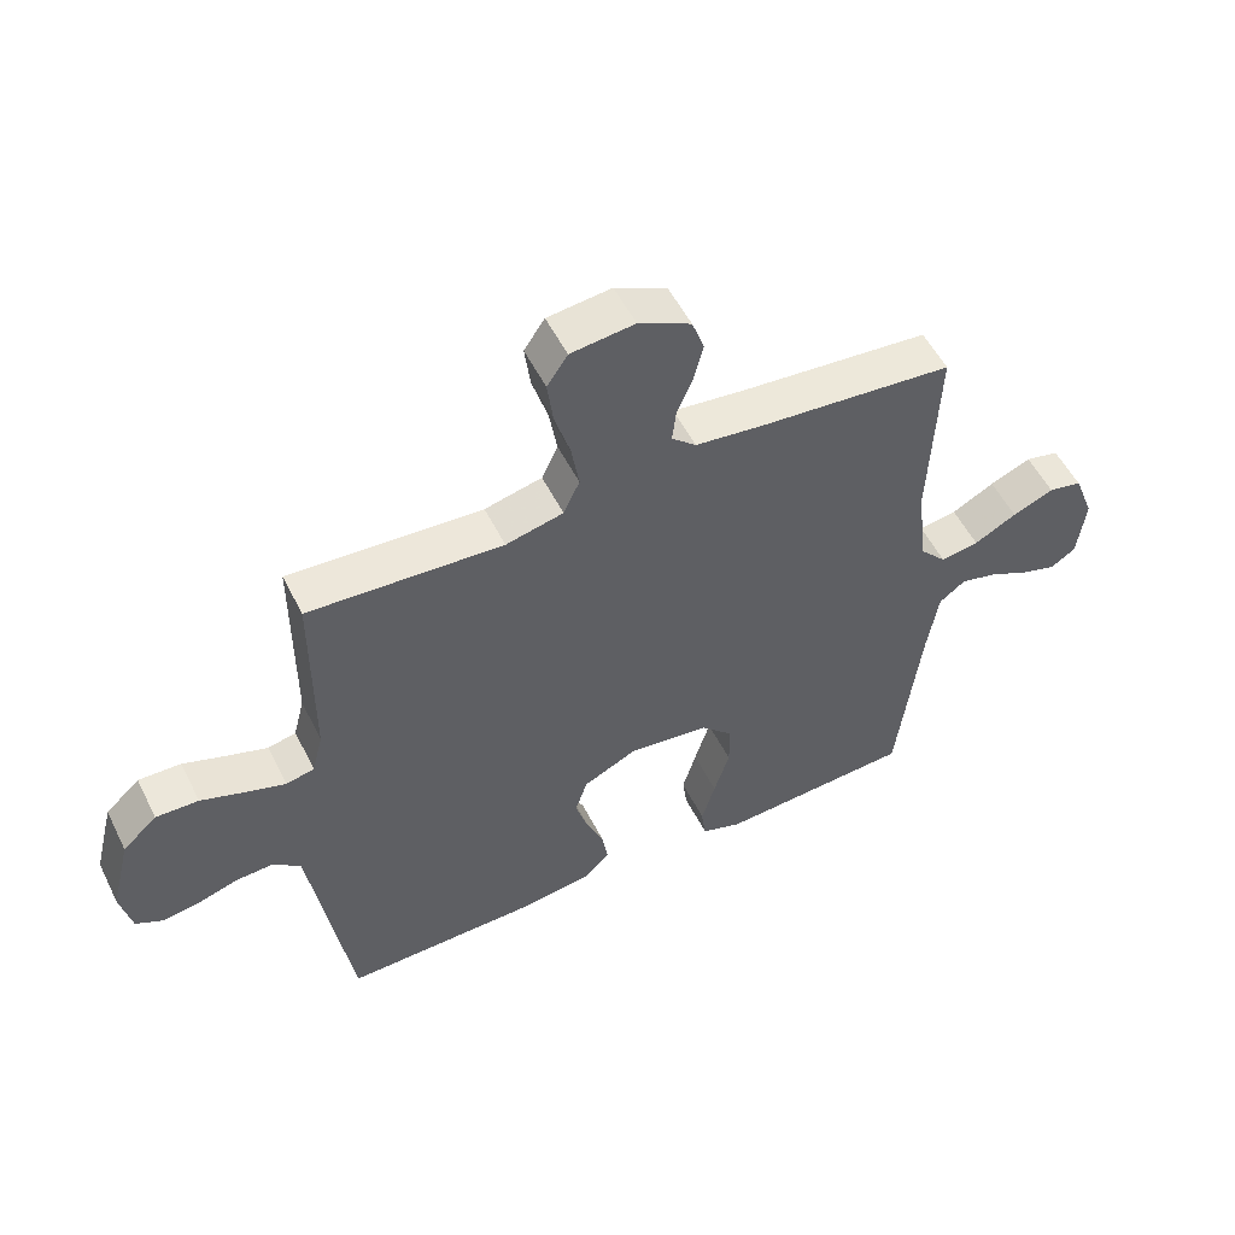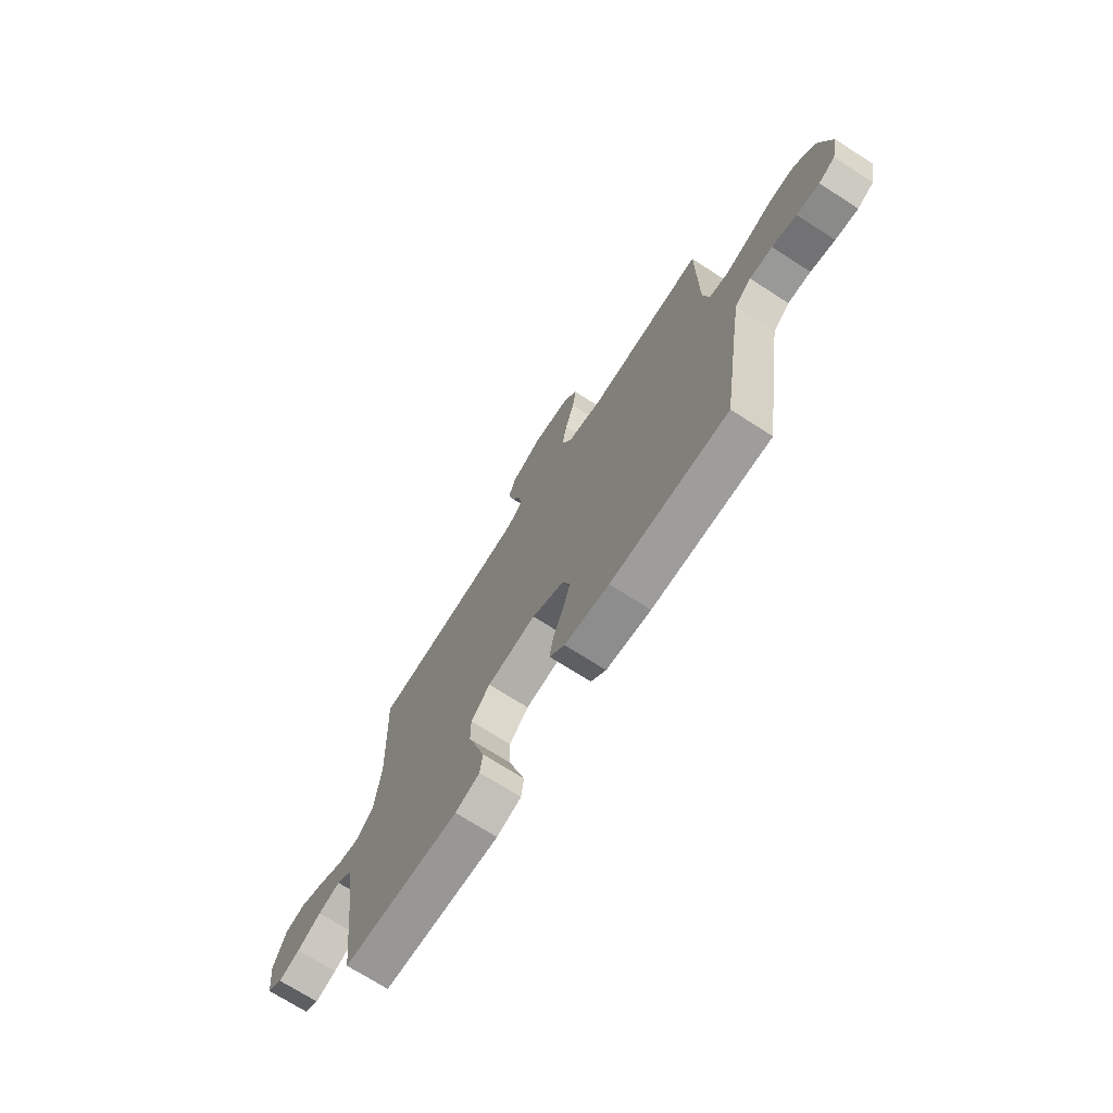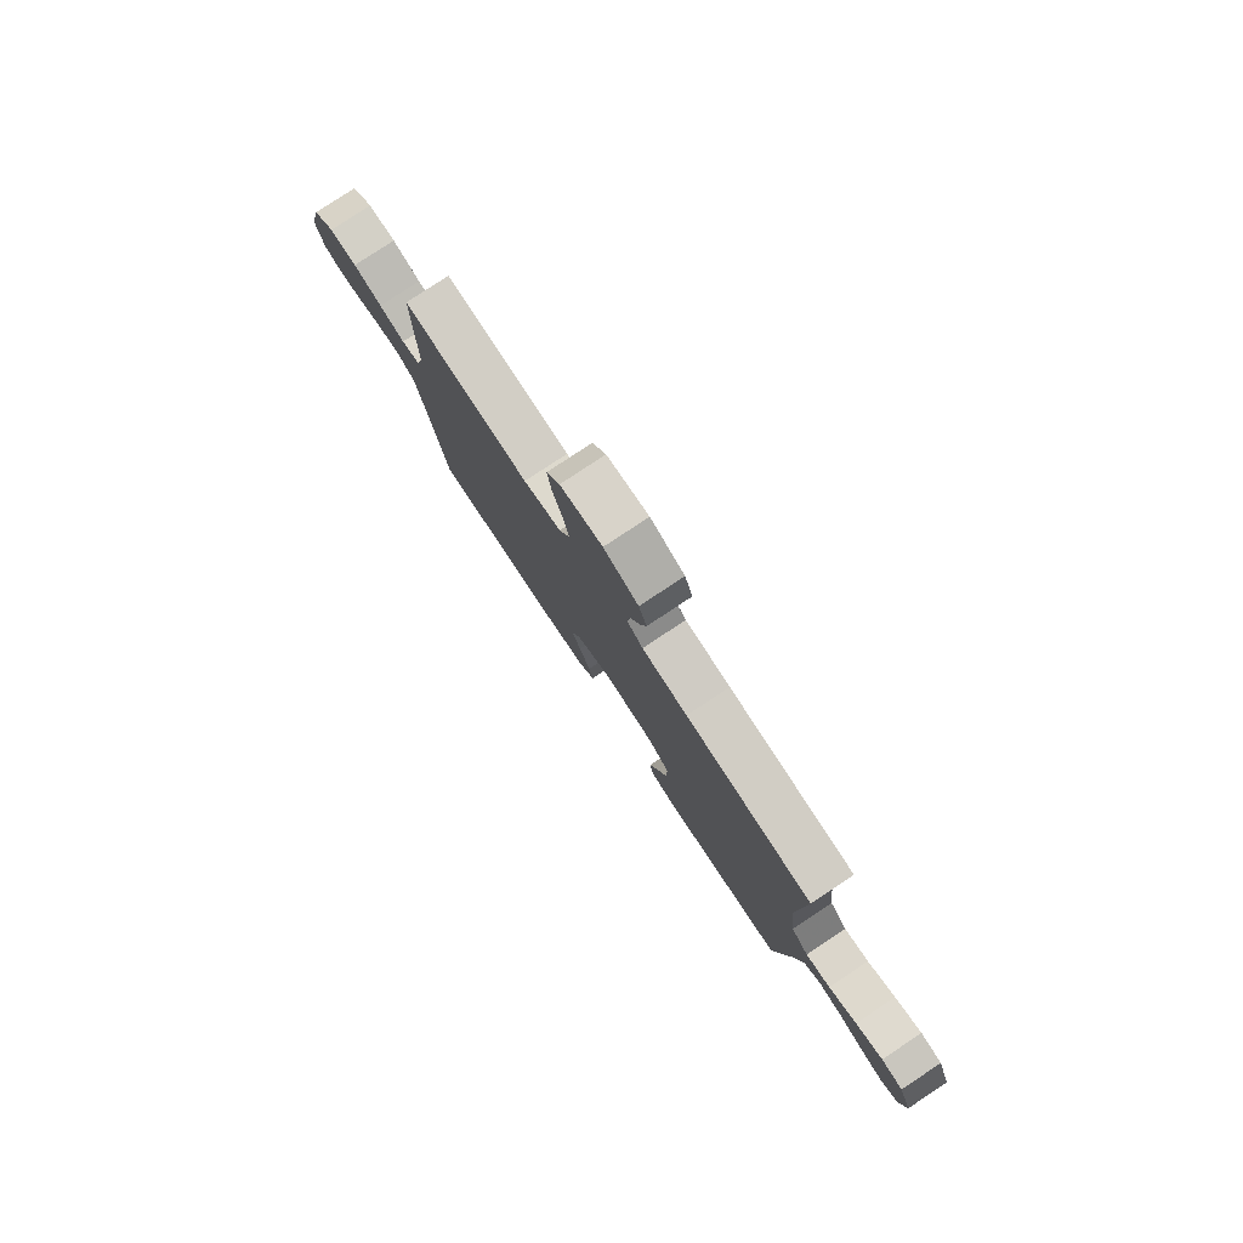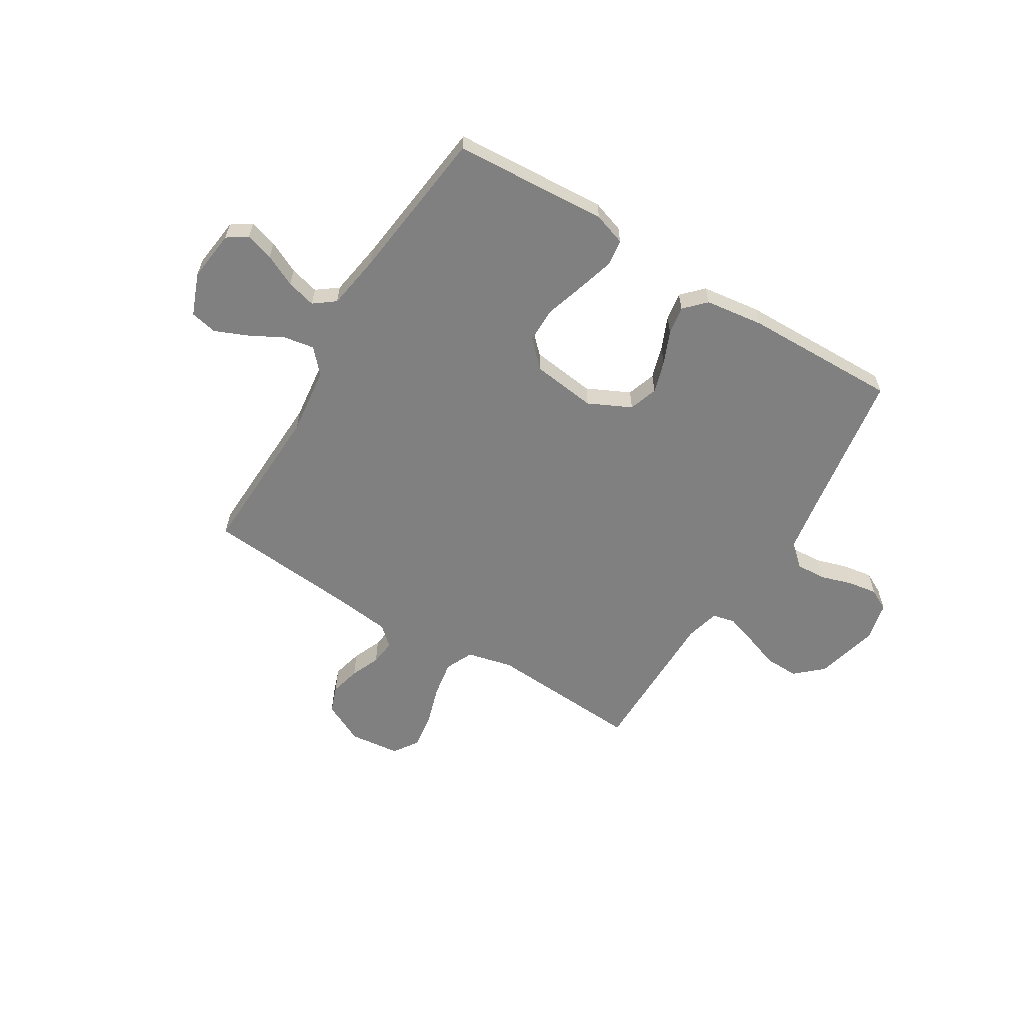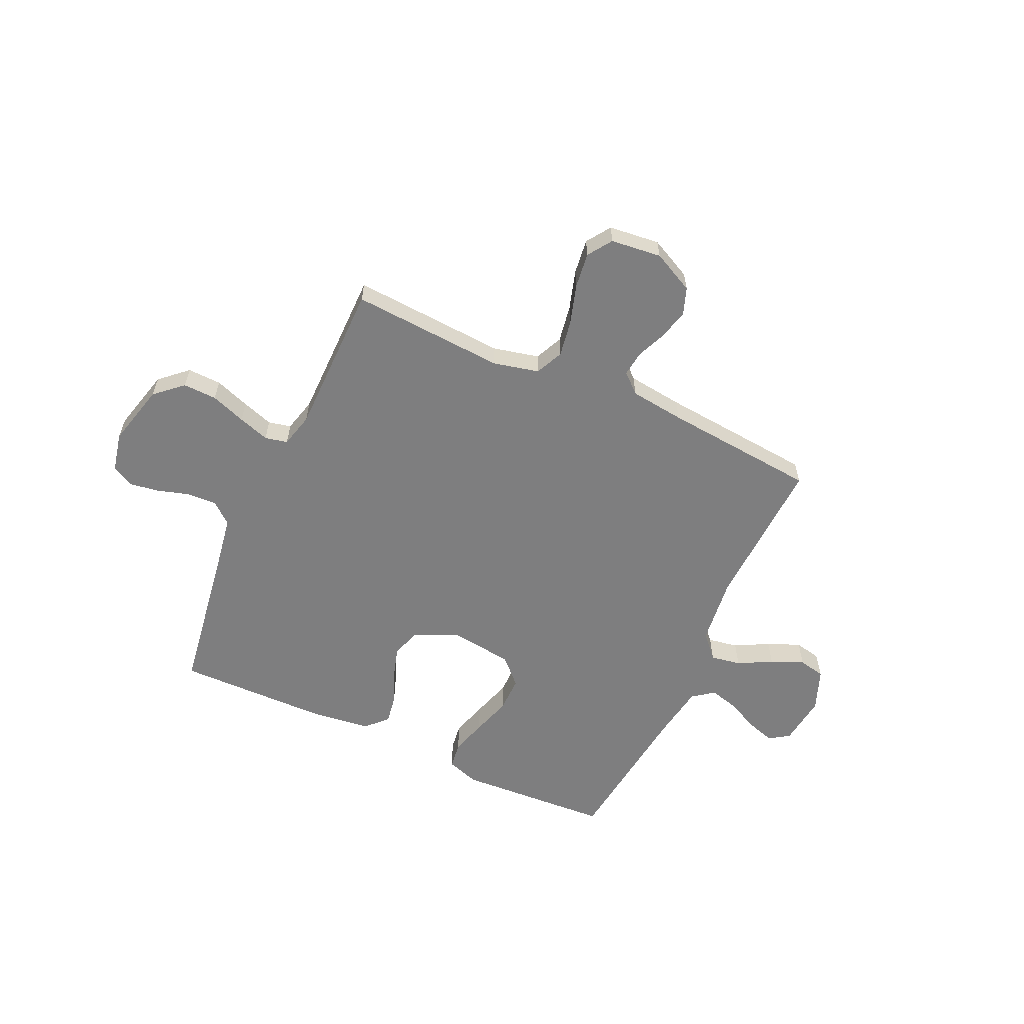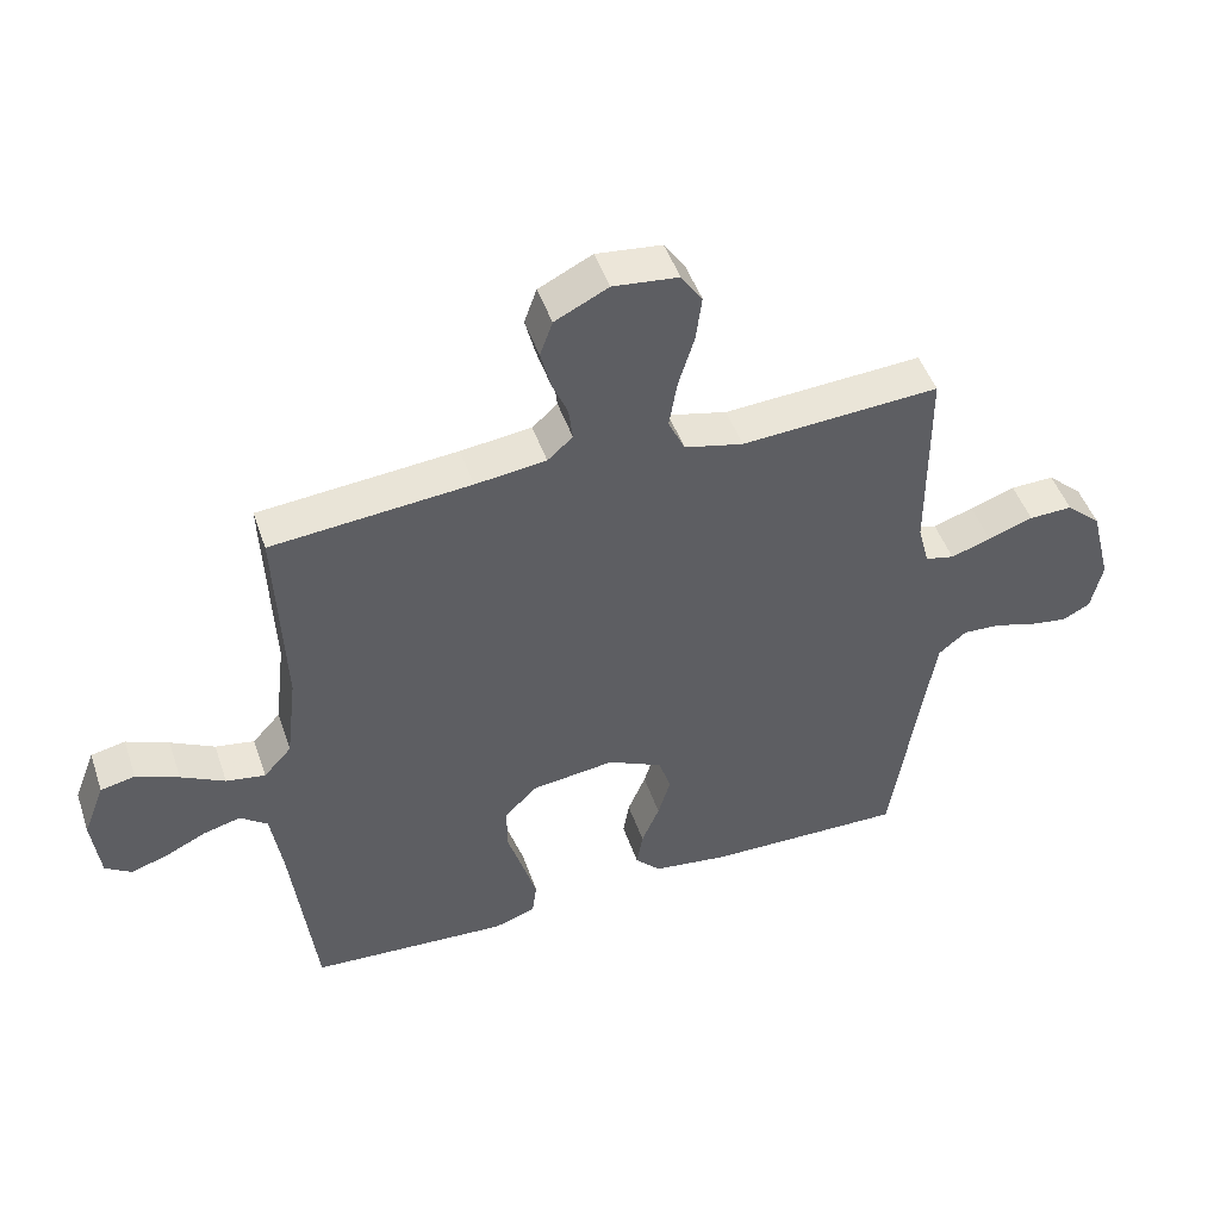
<metadata>
{"format":"obj","ext":"obj","renderer":"f3d","projection":"perspective","resolution":1024,"background":"white","views":[{"elev":53.5,"azim":-26.2,"up":"+Z"},{"elev":-71.5,"azim":-122.8,"up":"+Z"},{"elev":79.7,"azim":56.5,"up":"+Z"},{"elev":-60.2,"azim":148.7,"up":"+Y"},{"elev":-59.5,"azim":-24.7,"up":"+Y"},{"elev":47.7,"azim":161.4,"up":"+Z"}]}
</metadata>
<code>
v 0.5 0.07 -0.5
v 0.2 0.07 -0.518
v 0.137 0.07 -0.497
v 0.13 0.07 -0.445
v 0.151 0.07 -0.374
v 0.175 0.07 -0.297
v 0.175 0.07 -0.227
v 0.126 0.07 -0.178
v 0 0.07 -0.162
v -0.083 0.07 -0.202
v -0.102 0.07 -0.258
v -0.083 0.07 -0.321
v -0.056 0.07 -0.385
v -0.047 0.07 -0.44
v -0.086 0.07 -0.48
v -0.2 0.07 -0.495
v -0.5 0.07 -0.5
v -0.546 0.07 -0.2
v -0.562 0.07 -0.103
v -0.604 0.07 -0.068
v -0.662 0.07 -0.071
v -0.724 0.07 -0.09
v -0.782 0.07 -0.099
v -0.824 0.07 -0.077
v -0.841 0.07 0
v -0.81 0.07 0.122
v -0.757 0.07 0.17
v -0.691 0.07 0.168
v -0.623 0.07 0.144
v -0.562 0.07 0.124
v -0.518 0.07 0.134
v -0.501 0.07 0.2
v -0.5 0.07 0.5
v -0.2 0.07 0.481
v -0.111 0.07 0.502
v -0.086 0.07 0.556
v -0.098 0.07 0.628
v -0.122 0.07 0.706
v -0.131 0.07 0.775
v -0.099 0.07 0.822
v 0 0.07 0.833
v 0.081 0.07 0.793
v 0.1 0.07 0.74
v 0.085 0.07 0.681
v 0.061 0.07 0.624
v 0.055 0.07 0.574
v 0.093 0.07 0.54
v 0.2 0.07 0.527
v 0.5 0.07 0.5
v 0.488 0.07 0.2
v 0.504 0.07 0.067
v 0.546 0.07 0.021
v 0.605 0.07 0.031
v 0.671 0.07 0.066
v 0.735 0.07 0.093
v 0.787 0.07 0.082
v 0.819 0.07 0
v 0.807 0.07 -0.099
v 0.768 0.07 -0.125
v 0.713 0.07 -0.108
v 0.651 0.07 -0.078
v 0.594 0.07 -0.063
v 0.553 0.07 -0.094
v 0.536 0.07 -0.2
v 0.5 0 -0.5
v 0.2 0 -0.518
v 0.137 0 -0.497
v 0.13 0 -0.445
v 0.151 0 -0.374
v 0.175 0 -0.297
v 0.175 0 -0.227
v 0.126 0 -0.178
v 0 0 -0.162
v -0.083 0 -0.202
v -0.102 0 -0.258
v -0.083 0 -0.321
v -0.056 0 -0.385
v -0.047 0 -0.44
v -0.086 0 -0.48
v -0.2 0 -0.495
v -0.5 0 -0.5
v -0.546 0 -0.2
v -0.562 0 -0.103
v -0.604 0 -0.068
v -0.662 0 -0.071
v -0.724 0 -0.09
v -0.782 0 -0.099
v -0.824 0 -0.077
v -0.841 0 0
v -0.81 0 0.122
v -0.757 0 0.17
v -0.691 0 0.168
v -0.623 0 0.144
v -0.562 0 0.124
v -0.518 0 0.134
v -0.501 0 0.2
v -0.5 0 0.5
v -0.2 0 0.481
v -0.111 0 0.502
v -0.086 0 0.556
v -0.098 0 0.628
v -0.122 0 0.706
v -0.131 0 0.775
v -0.099 0 0.822
v 0 0 0.833
v 0.081 0 0.793
v 0.1 0 0.74
v 0.085 0 0.681
v 0.061 0 0.624
v 0.055 0 0.574
v 0.093 0 0.54
v 0.2 0 0.527
v 0.5 0 0.5
v 0.488 0 0.2
v 0.504 0 0.067
v 0.546 0 0.021
v 0.605 0 0.031
v 0.671 0 0.066
v 0.735 0 0.093
v 0.787 0 0.082
v 0.819 0 0
v 0.807 0 -0.099
v 0.768 0 -0.125
v 0.713 0 -0.108
v 0.651 0 -0.078
v 0.594 0 -0.063
v 0.553 0 -0.094
v 0.536 0 -0.2
f 59 60 61
f 58 59 61
f 57 58 61
f 56 57 61
f 55 56 61
f 54 55 61
f 53 54 61
f 52 53 61 62
f 51 52 62 63
f 48 49 50
f 47 48 50 51
f 51 63 64
f 47 51 64
f 46 47 64
f 43 44 45
f 42 43 45
f 41 42 45
f 40 41 45
f 39 40 45
f 38 39 45
f 37 38 45
f 36 37 45 46
f 32 33 34
f 31 32 34 35
f 27 28 29
f 26 27 29
f 25 26 29
f 24 25 29
f 23 24 29
f 22 23 29
f 21 22 29
f 20 21 29 30
f 19 20 30 31
f 16 17 18
f 15 16 18
f 14 15 18
f 13 14 18
f 12 13 18
f 18 19 31
f 12 18 31
f 11 12 31
f 4 5 6
f 3 4 6
f 2 3 6
f 1 2 6
f 64 1 6
f 64 6 7
f 64 7 8
f 46 64 8
f 36 46 8
f 35 36 8
f 10 11 31 35
f 9 10 35
f 8 9 35
f 125 124 123
f 125 123 122
f 125 122 121
f 125 121 120
f 125 120 119
f 125 119 118
f 125 118 117
f 126 125 117 116
f 127 126 116 115
f 114 113 112
f 115 114 112 111
f 128 127 115
f 128 115 111
f 128 111 110
f 109 108 107
f 109 107 106
f 109 106 105
f 109 105 104
f 109 104 103
f 109 103 102
f 109 102 101
f 110 109 101 100
f 98 97 96
f 99 98 96 95
f 93 92 91
f 93 91 90
f 93 90 89
f 93 89 88
f 93 88 87
f 93 87 86
f 93 86 85
f 94 93 85 84
f 95 94 84 83
f 82 81 80
f 82 80 79
f 82 79 78
f 82 78 77
f 82 77 76
f 95 83 82
f 95 82 76
f 95 76 75
f 70 69 68
f 70 68 67
f 70 67 66
f 70 66 65
f 70 65 128
f 71 70 128
f 72 71 128
f 72 128 110
f 72 110 100
f 72 100 99
f 99 95 75 74
f 99 74 73
f 99 73 72
f 1 65 66 2
f 2 66 67 3
f 3 67 68 4
f 4 68 69 5
f 5 69 70 6
f 6 70 71 7
f 7 71 72 8
f 8 72 73 9
f 9 73 74 10
f 10 74 75 11
f 11 75 76 12
f 12 76 77 13
f 13 77 78 14
f 14 78 79 15
f 15 79 80 16
f 16 80 81 17
f 17 81 82 18
f 18 82 83 19
f 19 83 84 20
f 20 84 85 21
f 21 85 86 22
f 22 86 87 23
f 23 87 88 24
f 24 88 89 25
f 25 89 90 26
f 26 90 91 27
f 27 91 92 28
f 28 92 93 29
f 29 93 94 30
f 30 94 95 31
f 31 95 96 32
f 32 96 97 33
f 33 97 98 34
f 34 98 99 35
f 35 99 100 36
f 36 100 101 37
f 37 101 102 38
f 38 102 103 39
f 39 103 104 40
f 40 104 105 41
f 41 105 106 42
f 42 106 107 43
f 43 107 108 44
f 44 108 109 45
f 45 109 110 46
f 46 110 111 47
f 47 111 112 48
f 48 112 113 49
f 49 113 114 50
f 50 114 115 51
f 51 115 116 52
f 52 116 117 53
f 53 117 118 54
f 54 118 119 55
f 55 119 120 56
f 56 120 121 57
f 57 121 122 58
f 58 122 123 59
f 59 123 124 60
f 60 124 125 61
f 61 125 126 62
f 62 126 127 63
f 63 127 128 64
f 64 128 65 1

</code>
